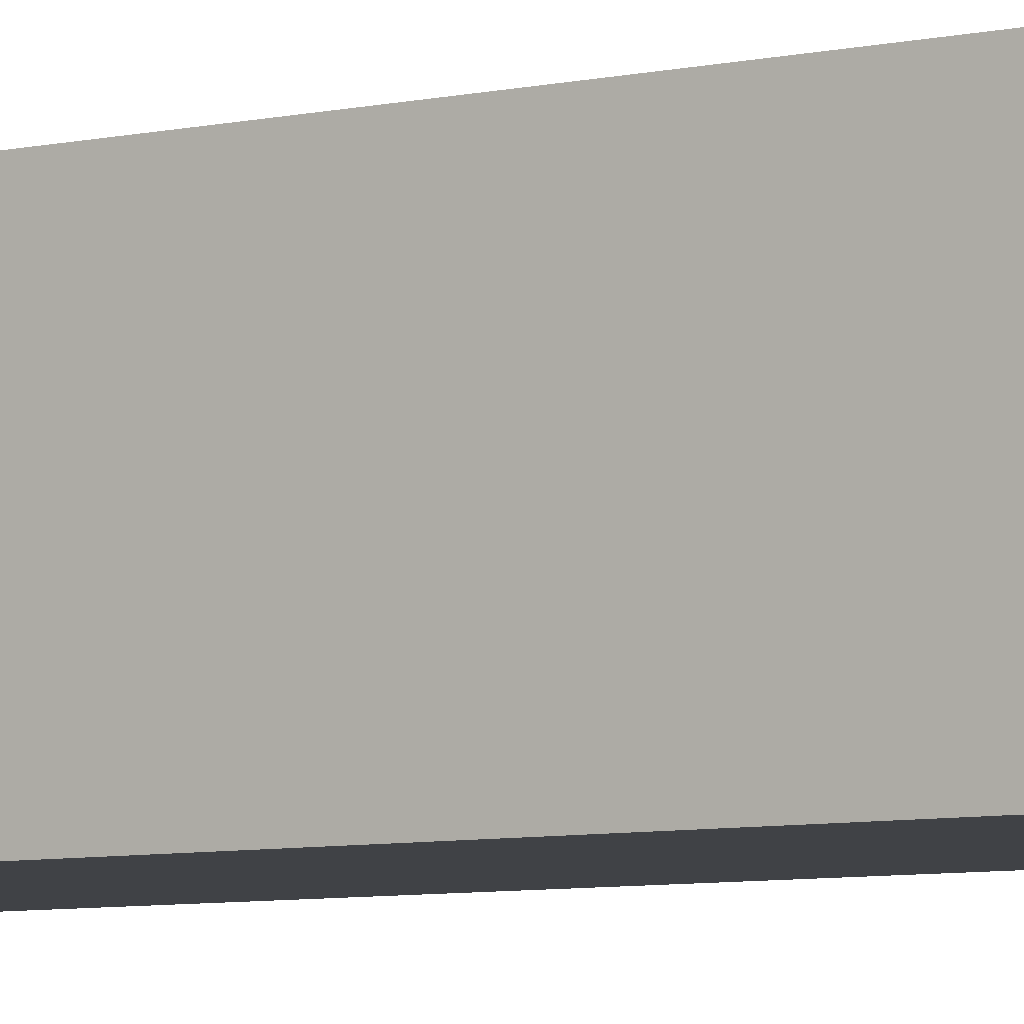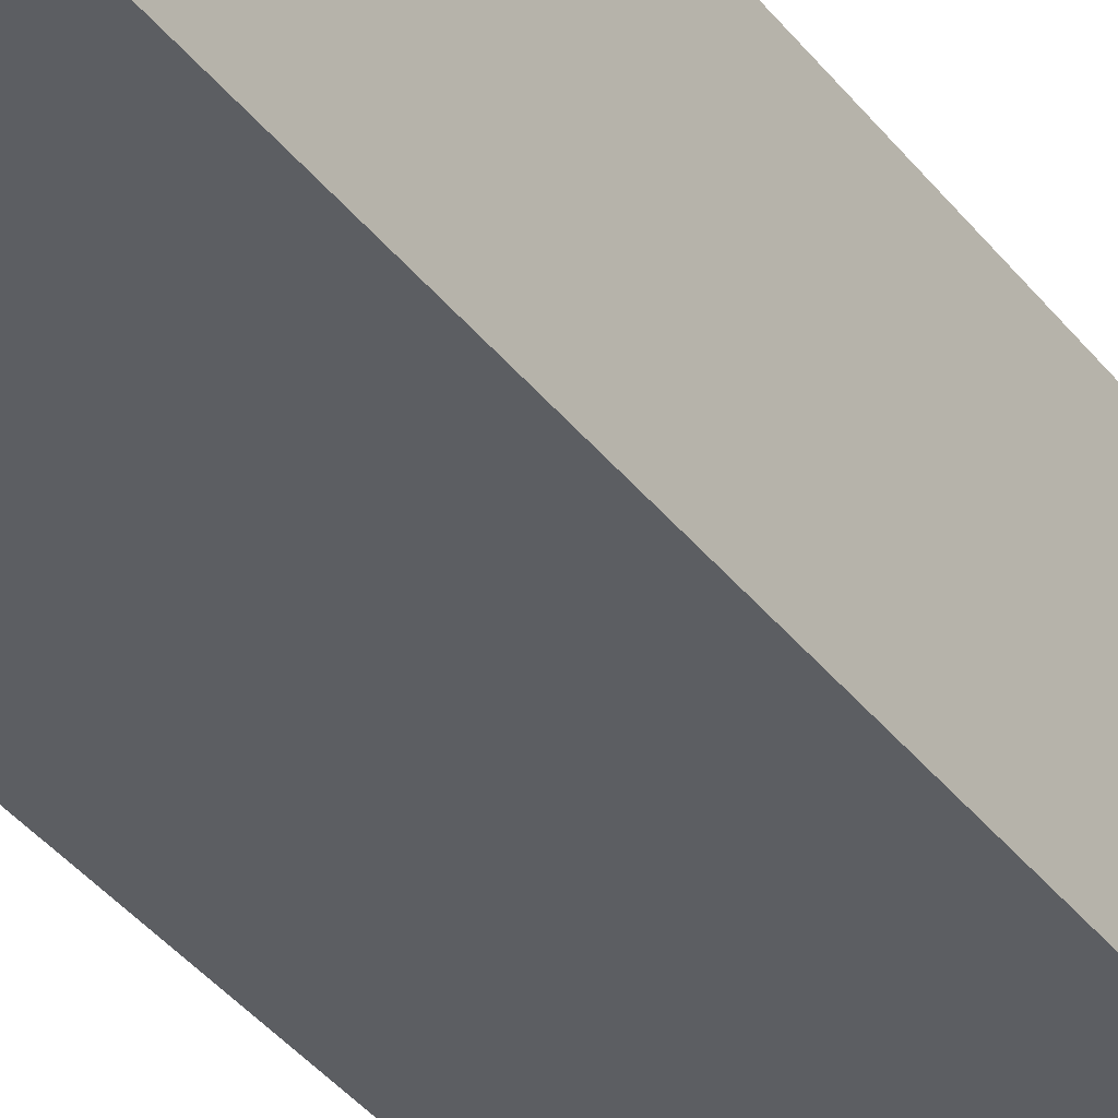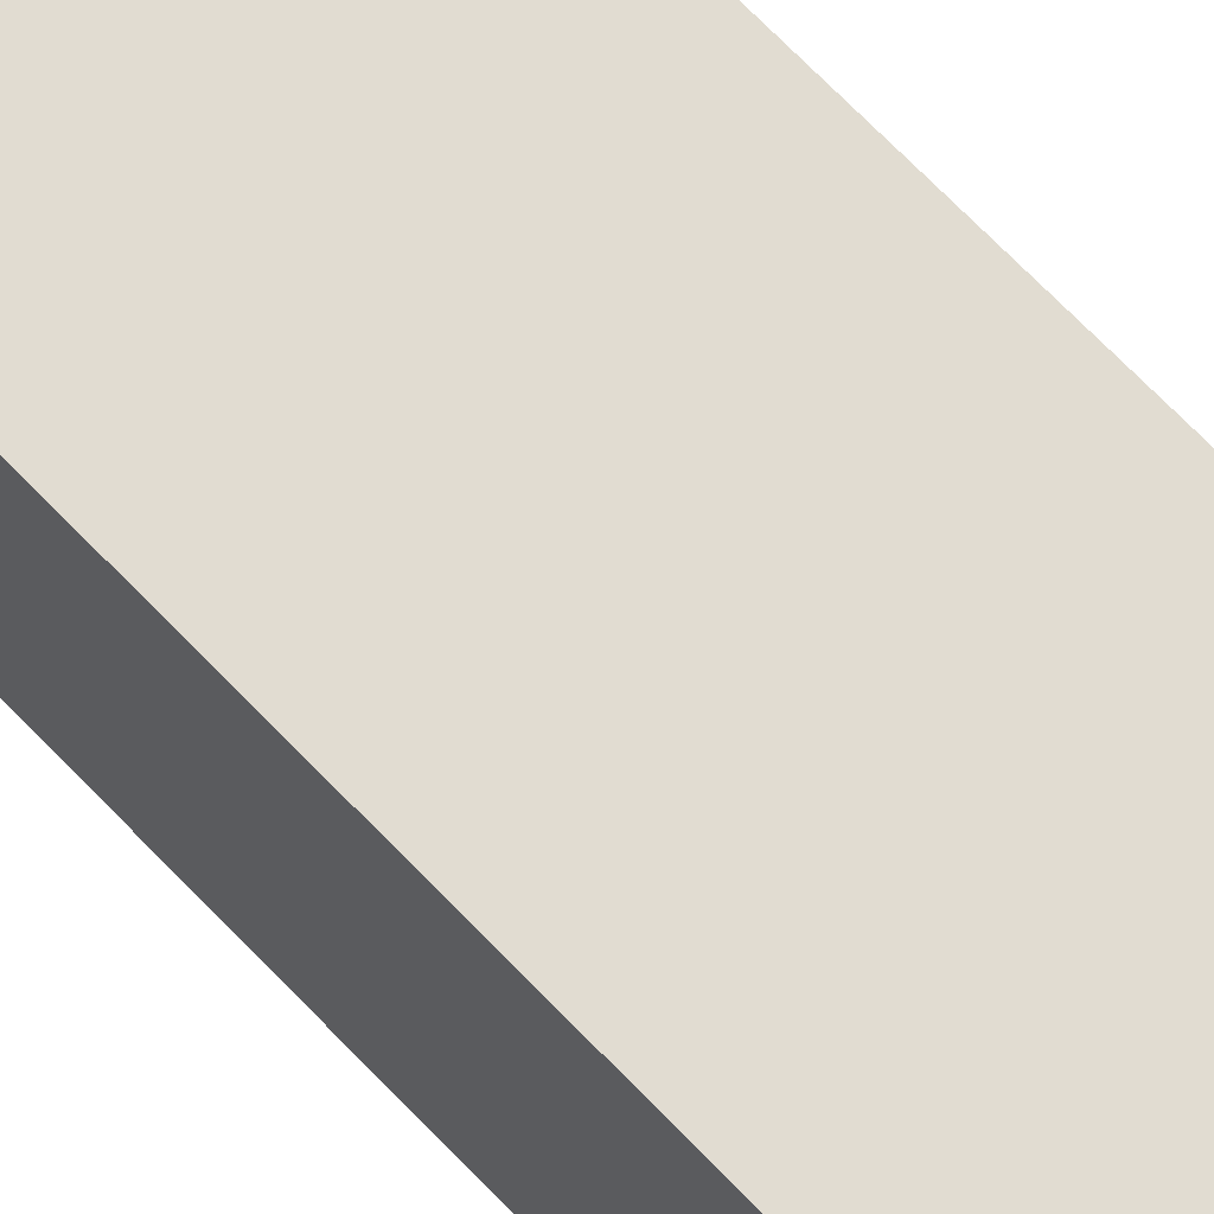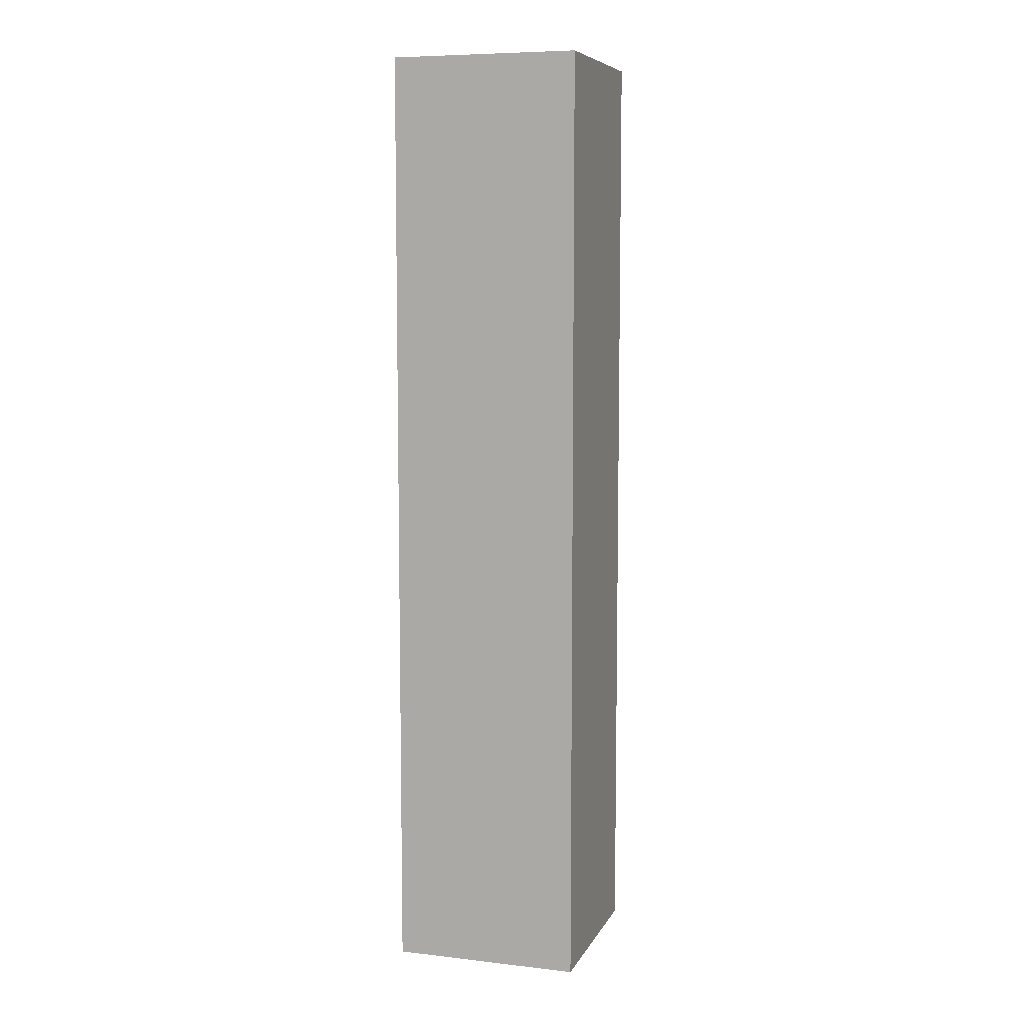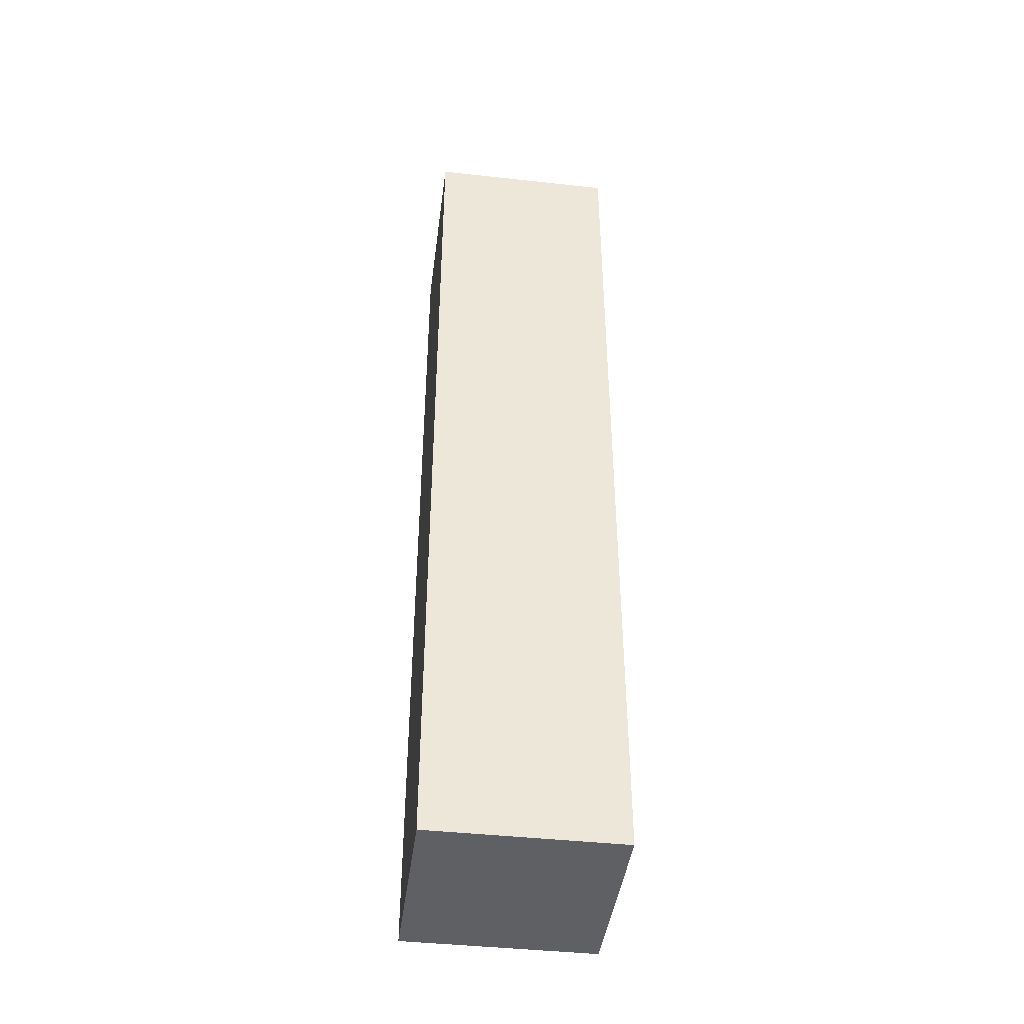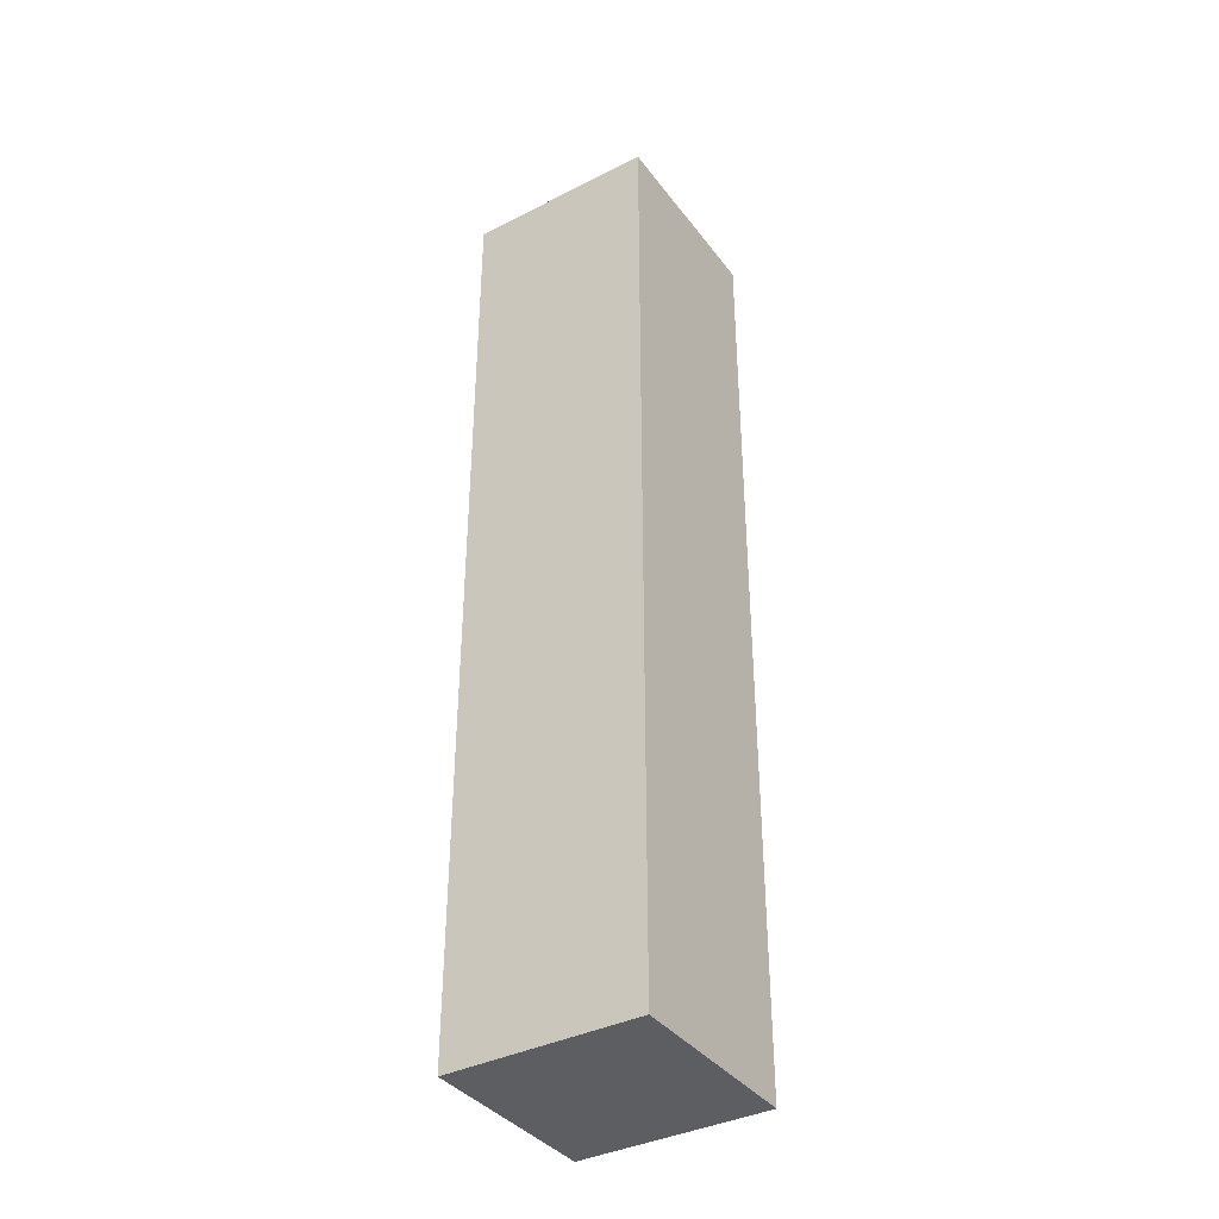
<metadata>
{"format":"obj","ext":"obj","renderer":"f3d","projection":"perspective","resolution":1024,"background":"white","views":[{"elev":-6.3,"azim":-54.5,"up":"+Z"},{"elev":-38.1,"azim":33.2,"up":"+Z"},{"elev":69.3,"azim":136.2,"up":"+Z"},{"elev":7.7,"azim":-72.4,"up":"+Y"},{"elev":-43.3,"azim":-7.4,"up":"+Y"},{"elev":-38.0,"azim":122.7,"up":"+Y"}]}
</metadata>
<code>
o hand_u
v -0.25 -0 0.25
v -0.25 -0 0.5
v -0.5 -0 0.5
v -0.5 -0 0.25
v -0.25 5 0.25
v -0.5 5 0.25
v -0.5 5 0.5
v -0.25 5 0.5
v 0.5 4.375 0.25
v 0.5 5 0.25
v 0.5 5 0.5
v 0.5 4.375 0.5
v -0.25 4.375 0.5
v -0.5 4.375 0.5
v -0.5 4.375 -0.25
v -0.5 5 -0.25
v -0.5 5 -0.5
v -0.5 4.375 -0.5
v -0.25 0.625 -0.5
v -0.25 0 -0.5
v -0.5 0 -0.5
v -0.5 0.625 -0.5
v -0.25 3.125 -0.5
v -0.25 2.5 -0.5
v -0.5 2.5 -0.5
v -0.5 3.125 -0.5
v -0.5 1.875 -0.25
v -0.5 2.5 -0.25
v -0.5 1.875 -0.5
v -0.25 1.875 0.5
v -0.25 2.5 0.5
v -0.5 2.5 0.5
v -0.5 1.875 0.5
v 0.5 1.875 0.25
v 0.5 2.5 0.25
v 0.5 2.5 0.5
v 0.5 1.875 0.5
v 0.5 0.625 0.25
v 0.5 1.25 0.25
v 0.5 1.25 0.5
v 0.5 0.625 0.5
v 0.5 0.625 -0.25
v 0.5 1.25 -0.25
v 0.5 1.25 0
v 0.5 0.625 -1e-06
v 0.5 1.875 -0.25
v 0.5 2.5 -0.25
v 0.5 2.5 2e-06
v 0.5 1.875 1e-06
v -0.25 0.625 0.5
v -0.25 1.25 0.5
v -0.5 1.25 0.5
v -0.5 0.625 0.5
v 0.25 0.625 0.5
v 0.25 1.25 0.5
v 0 1.25 0.5
v 0 0.625 0.5
v 0.25 1.875 0.5
v 0.25 2.5 0.5
v 0 2.5 0.5
v 0 1.875 0.5
v -0.5 0.625 -0.25
v -0.5 1.25 -0.25
v -0.5 1.25 -0.5
v -0.5 0.625 0.25
v -0.5 1.25 0.25
v -0.5 1.25 0
v -0.5 0.625 -1e-06
v -0.5 1.875 0.25
v -0.5 2.5 0.25
v -0.5 2.5 1e-06
v -0.5 1.875 1e-06
v -0.25 4.375 -0.5
v -0.25 3.75 -0.5
v -0.5 3.75 -0.5
v 0.25 4.375 -0.5
v 0.25 3.75 -0.5
v 0 3.75 -0.5
v 0 4.375 -0.5
v 0.25 3.125 -0.5
v 0.25 2.5 -0.5
v 0 2.5 -0.5
v 0 3.125 -0.5
v -0.25 1.875 -0.5
v -0.25 1.25 -0.5
v 0.25 1.875 -0.5
v 0.25 1.25 -0.5
v 0 1.25 -0.5
v 0 1.875 -0.5
v 0.25 0.625 -0.5
v 0.25 0 -0.5
v 0 0 -0.5
v 0 0.625 -0.5
v -0.5 3.125 -0.25
v -0.5 3.75 -0.25
v -0.5 3.125 0.25
v -0.5 3.75 0.25
v -0.5 3.75 4e-06
v -0.5 3.125 3e-06
v -0.5 4.375 0.25
v -0.5 5 6e-06
v -0.5 4.375 5e-06
v -0.25 3.125 0.5
v -0.25 3.75 0.5
v -0.5 3.75 0.5
v -0.5 3.125 0.5
v 0.25 3.125 0.5
v 0.25 3.75 0.5
v 0 3.75 0.5
v 0 3.125 0.5
v 0.25 4.375 0.5
v 0.25 5 0.5
v -1e-06 5 0.5
v 0 4.375 0.5
v 0.5 3.125 0.25
v 0.5 3.75 0.25
v 0.5 3.75 0.5
v 0.5 3.125 0.5
v 0.5 3.125 -0.25
v 0.5 3.75 -0.25
v 0.5 3.75 5e-06
v 0.5 3.125 4e-06
v 0.5 4.375 -0.25
v 0.5 5 -0.25
v 0.5 5 6e-06
v 0.5 4.375 5e-06
v 0.25 5 0.25
v 0 5 0.25
v 0.25 5 -0.25
v 0 5 -0.25
v 0 5 6e-06
v 0.25 5 6e-06
v -0.25 5 -0.25
v -0.25 5 6e-06
v -0.25 0 -0.25
v -0.25 0 -2e-06
v -0.5 0 -2e-06
v -0.5 0 -0.25
v 0.25 0 -0.25
v 0.25 0 -2e-06
v 0 0 -2e-06
v 0 0 -0.25
v 0.25 -0 0.25
v 0.25 -0 0.5
v 0 -0 0.5
v 0 -0 0.25
v 0.5 0 -2e-06
v 0.5 -0 0.25
v 0.5 -0 0.5
v 0.5 0 -0.5
v 0.5 0 -0.25
v 0 5 -0.5
v -0.25 5 -0.5
v 0.5 5 -0.5
v 0.25 5 -0.5
v 0.5 3.75 -0.5
v 0.5 4.375 -0.5
v 0.5 2.5 -0.5
v 0.5 3.125 -0.5
v 0.5 1.25 -0.5
v 0.5 0.625 -0.5
v 0.5 1.875 -0.5
v -0.5 2.812 -0.5
v 0.25 2.812 -0.5
v 0.5 2.812 0.5
v -0.5 2.812 0.5
v 0.5 2.812 3e-06
v 0 2.812 0.5
v -0.25 2.812 -0.5
v 0.5 2.812 -0.25
v -0.5 2.812 -0.25
v 0.5 2.812 -0.5
v 0.5 2.812 0.25
v 0 2.812 -0.5
v 0.25 2.812 0.5
v -0.5 2.812 0.25
v -0.5 2.812 2e-06
v -0.25 2.812 0.5
f 1 2 3 4
f 5 6 7 8
f 9 10 11 12
f 13 8 7 14
f 15 16 17 18
f 19 20 21 22
f 169 24 25 163
f 27 28 25 29
f 30 31 32 33
f 34 35 36 37
f 38 39 40 41
f 42 43 44 45
f 46 47 48 49
f 50 51 52 53
f 54 55 56 57
f 58 59 60 61
f 62 63 64 22
f 65 66 67 68
f 69 70 71 72
f 73 74 75 18
f 76 77 78 79
f 164 81 82 174
f 84 85 64 29
f 86 87 88 89
f 90 91 92 93
f 94 95 75 26
f 96 97 98 99
f 100 6 101 102
f 103 104 105 106
f 107 108 109 110
f 111 112 113 114
f 115 116 117 118
f 119 120 121 122
f 123 124 125 126
f 127 128 113 112
f 129 130 131 132
f 133 16 101 134
f 135 136 137 138
f 139 140 141 142
f 143 144 145 146
f 140 143 146 141
f 147 148 143 140
f 148 149 144 143
f 91 139 142 92
f 150 151 139 91
f 151 147 140 139
f 20 135 138 21
f 92 142 135 20
f 142 141 136 135
f 130 133 134 131
f 152 153 133 130
f 153 17 16 133
f 124 129 132 125
f 154 155 129 124
f 155 152 130 129
f 10 127 112 11
f 125 132 127 10
f 132 131 128 127
f 120 123 126 121
f 156 157 123 120
f 157 154 124 123
f 170 119 122 167
f 172 159 119 170
f 159 156 120 119
f 173 115 118 165
f 167 122 115 173
f 122 121 116 115
f 108 111 114 109
f 117 12 111 108
f 12 11 112 111
f 175 107 110 168
f 165 118 107 175
f 118 117 108 107
f 178 103 106 166
f 168 110 103 178
f 110 109 104 103
f 97 100 102 98
f 105 14 100 97
f 14 7 6 100
f 176 96 99 177
f 166 106 96 176
f 106 105 97 96
f 171 94 26 163
f 177 99 94 171
f 99 98 95 94
f 87 90 93 88
f 160 161 90 87
f 161 150 91 90
f 81 86 89 82
f 158 162 86 81
f 162 160 87 86
f 24 84 29 25
f 82 89 84 24
f 89 88 85 84
f 77 80 83 78
f 156 159 80 77
f 172 158 81 164
f 155 76 79 152
f 154 157 76 155
f 157 156 77 76
f 153 73 18 17
f 152 79 73 153
f 79 78 74 73
f 66 69 72 67
f 52 33 69 66
f 33 32 70 69
f 4 65 68 137
f 3 53 65 4
f 53 52 66 65
f 138 62 22 21
f 137 68 62 138
f 68 67 63 62
f 55 58 61 56
f 40 37 58 55
f 37 36 59 58
f 144 54 57 145
f 149 41 54 144
f 41 40 55 54
f 2 50 53 3
f 145 57 50 2
f 57 56 51 50
f 43 46 49 44
f 160 162 46 43
f 162 158 47 46
f 151 42 45 147
f 150 161 42 151
f 161 160 43 42
f 148 38 41 149
f 147 45 38 148
f 45 44 39 38
f 39 34 37 40
f 44 49 34 39
f 49 48 35 34
f 51 30 33 52
f 56 61 30 51
f 61 60 31 30
f 63 27 29 64
f 67 72 27 63
f 72 71 28 27
f 74 23 26 75
f 78 83 23 74
f 174 82 24 169
f 85 19 22 64
f 88 93 19 85
f 93 92 20 19
f 95 15 18 75
f 98 102 15 95
f 102 101 16 15
f 104 13 14 105
f 109 114 13 104
f 114 113 8 13
f 116 9 12 117
f 121 126 9 116
f 126 125 10 9
f 128 5 8 113
f 131 134 5 128
f 134 101 6 5
f 136 1 4 137
f 141 146 1 136
f 146 145 2 1
f 83 174 169 23
f 159 172 164 80
f 71 177 171 28
f 28 171 163 25
f 32 166 176 70
f 70 176 177 71
f 60 168 178 31
f 31 178 166 32
f 36 165 175 59
f 59 175 168 60
f 48 167 173 35
f 35 173 165 36
f 158 172 170 47
f 47 170 167 48
f 80 164 174 83
f 23 169 163 26

</code>
